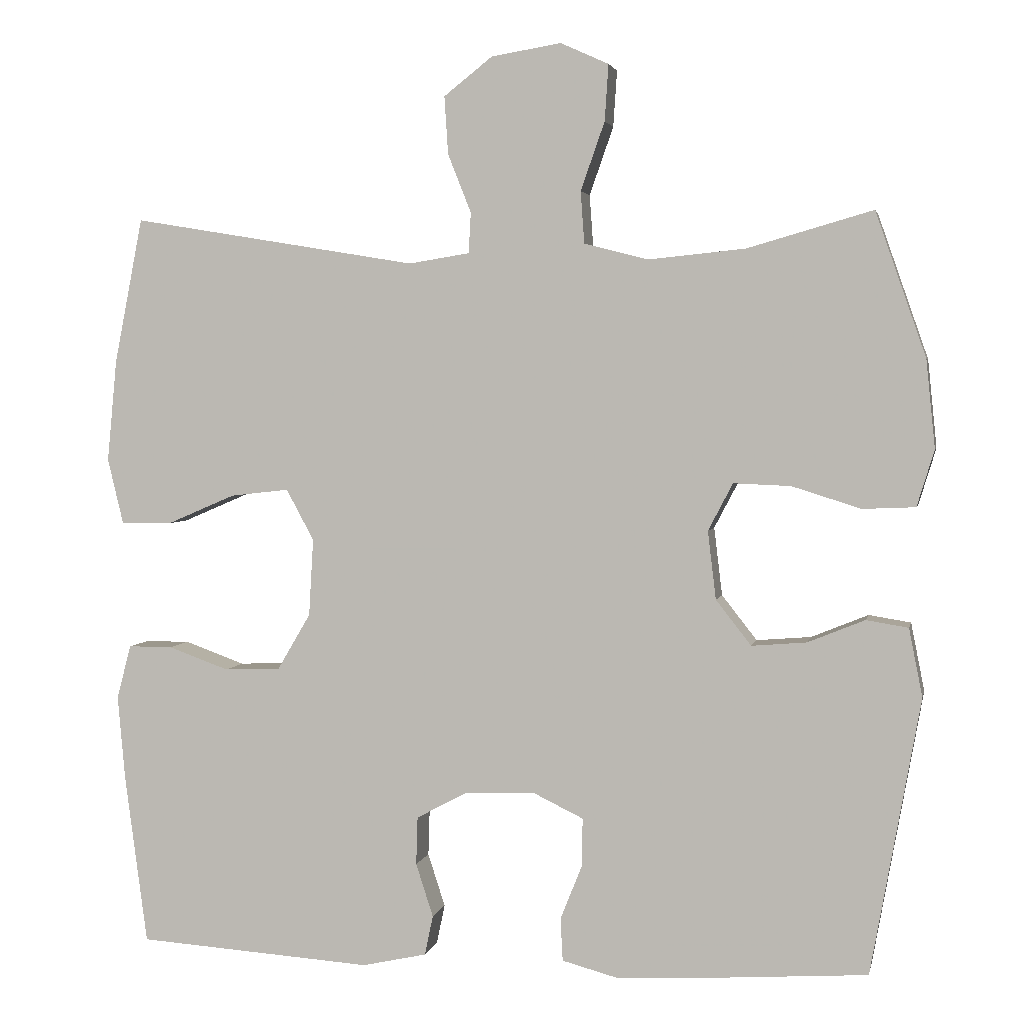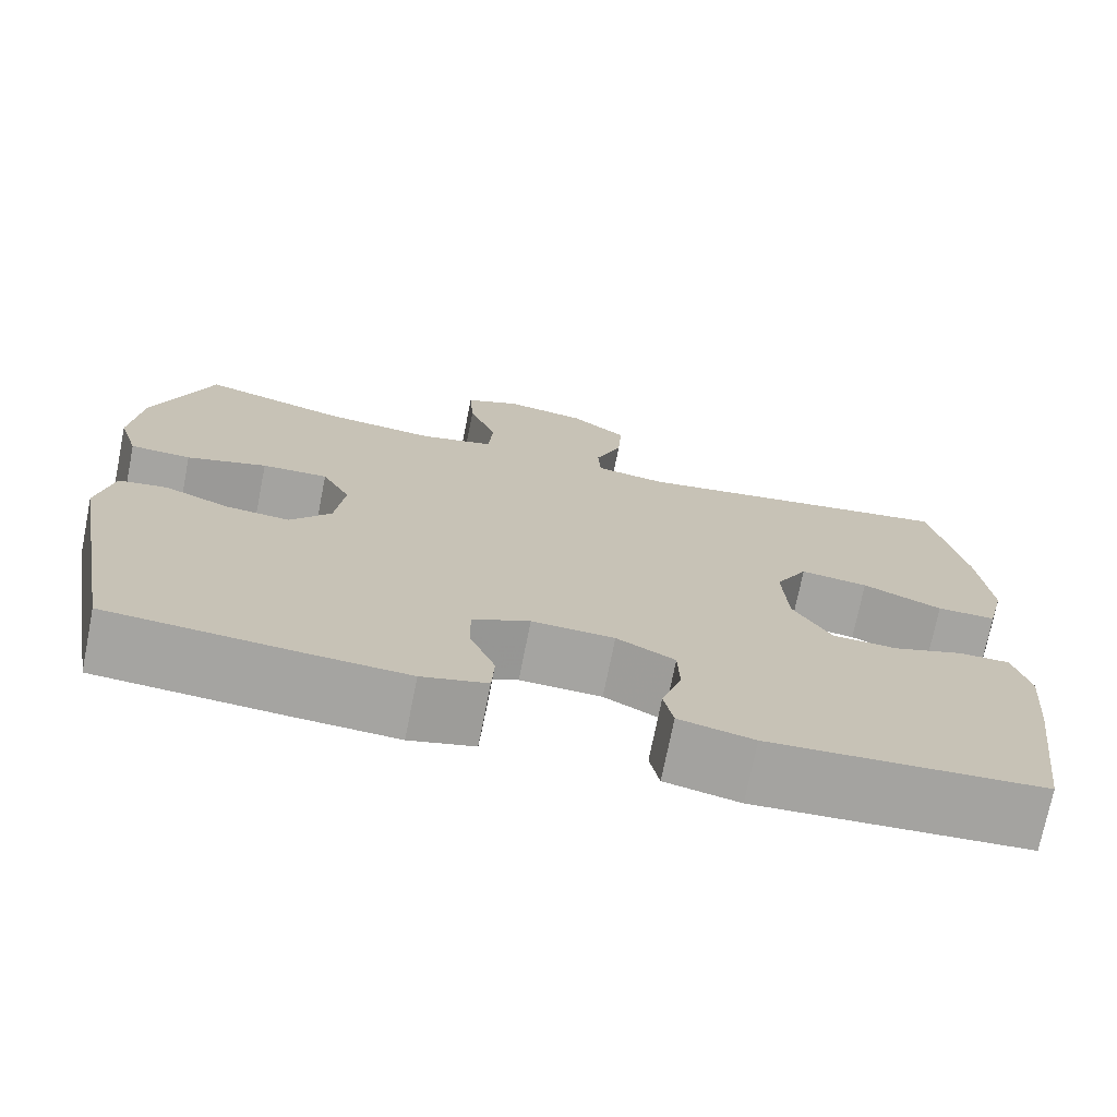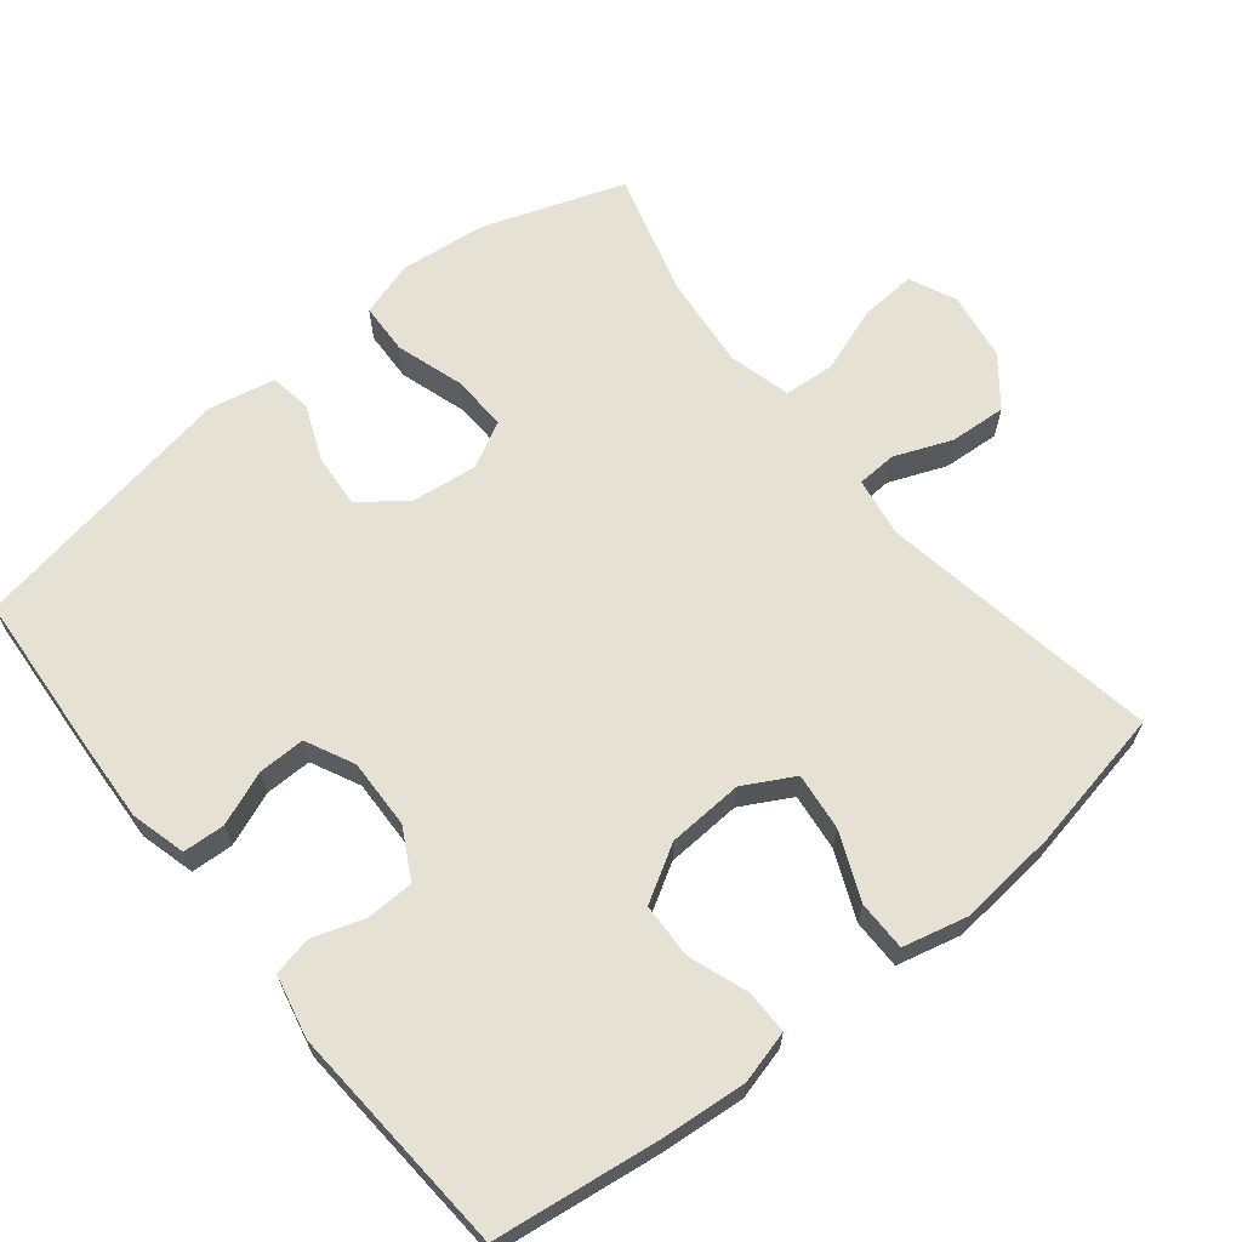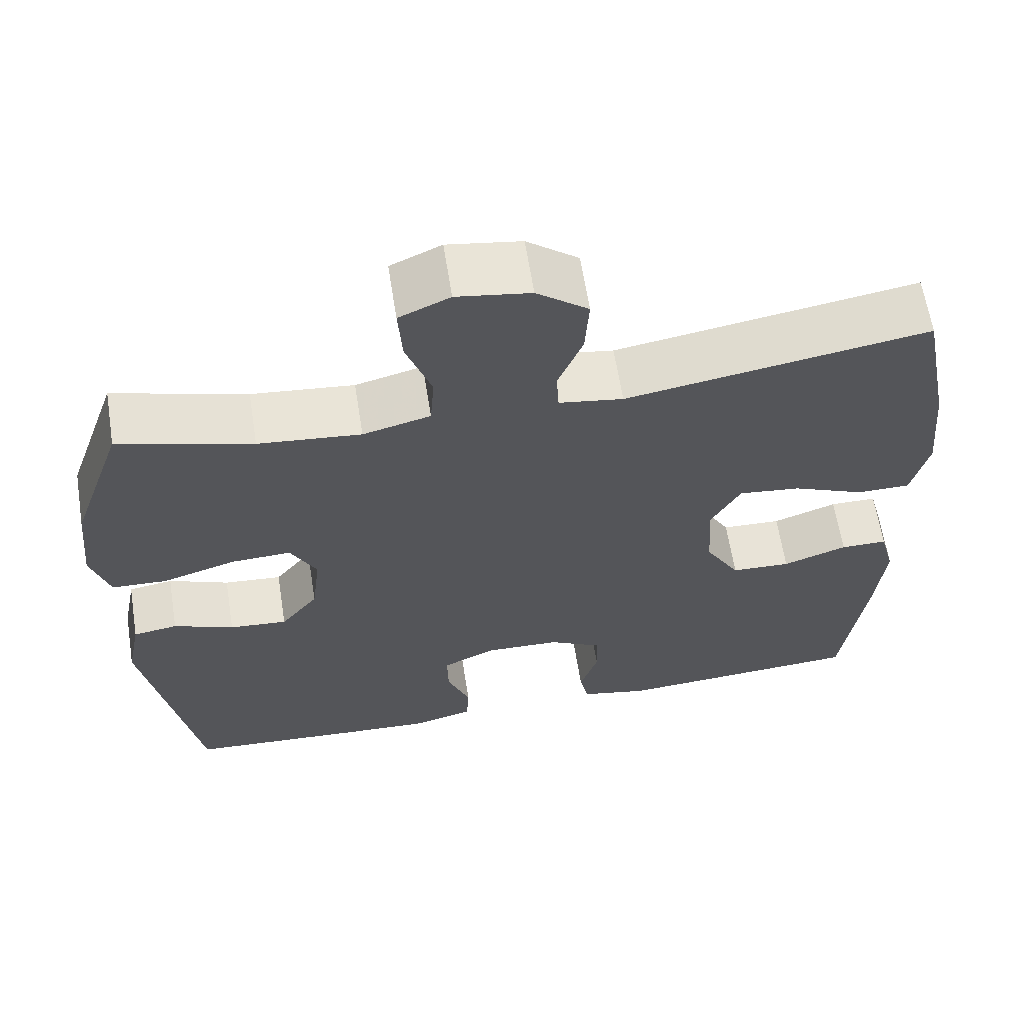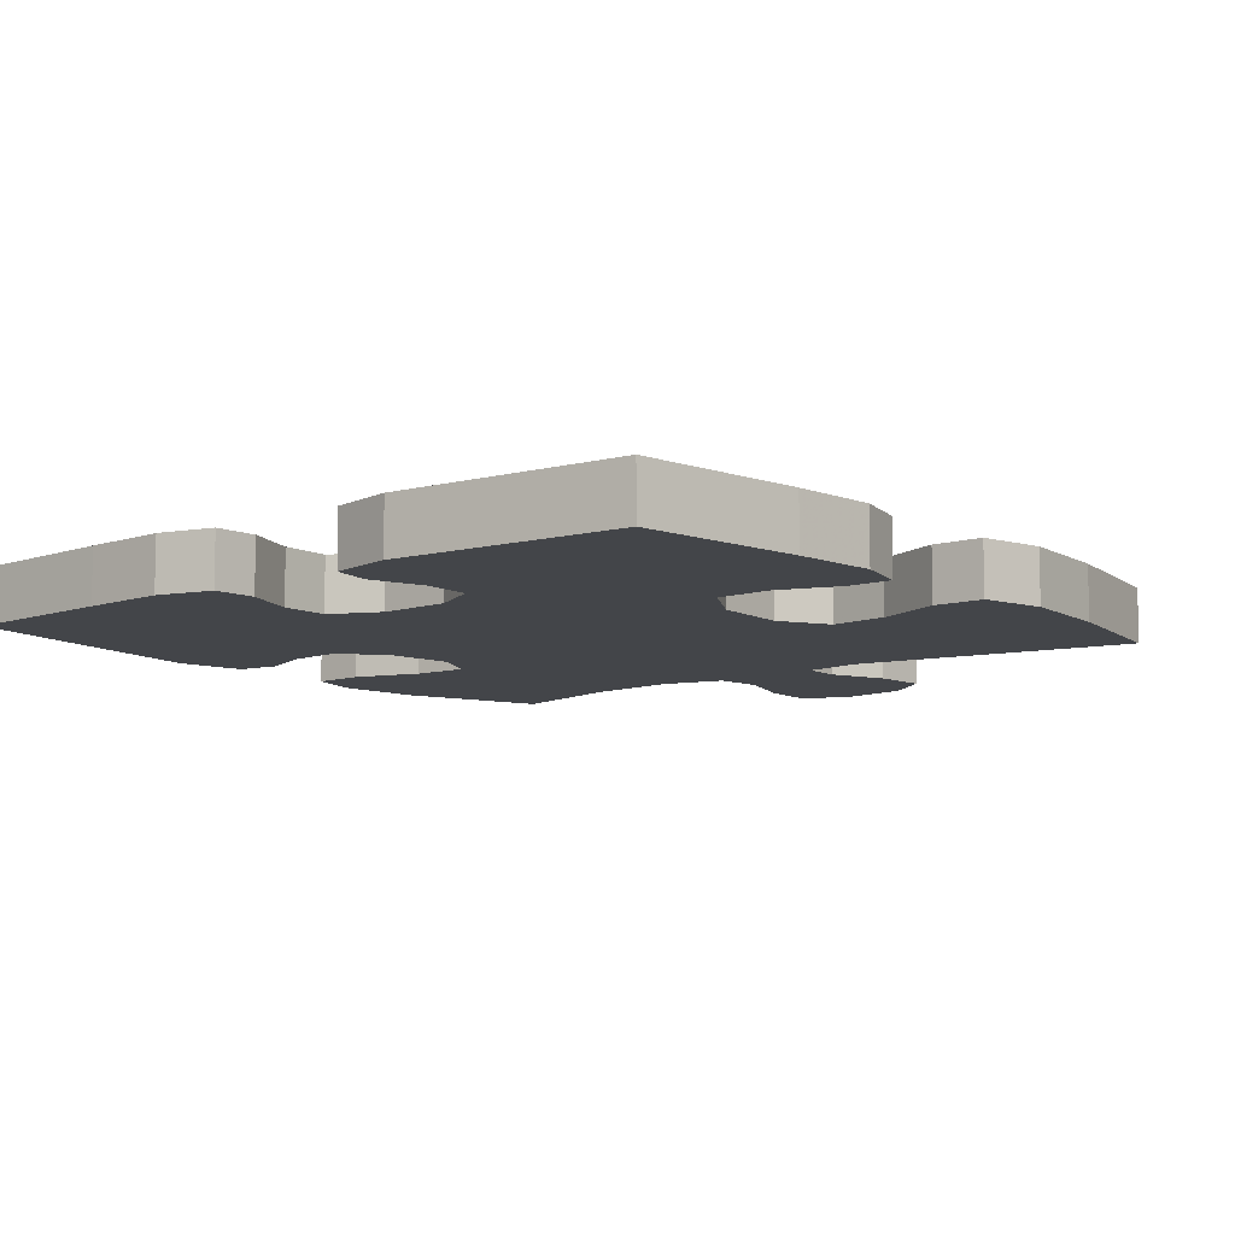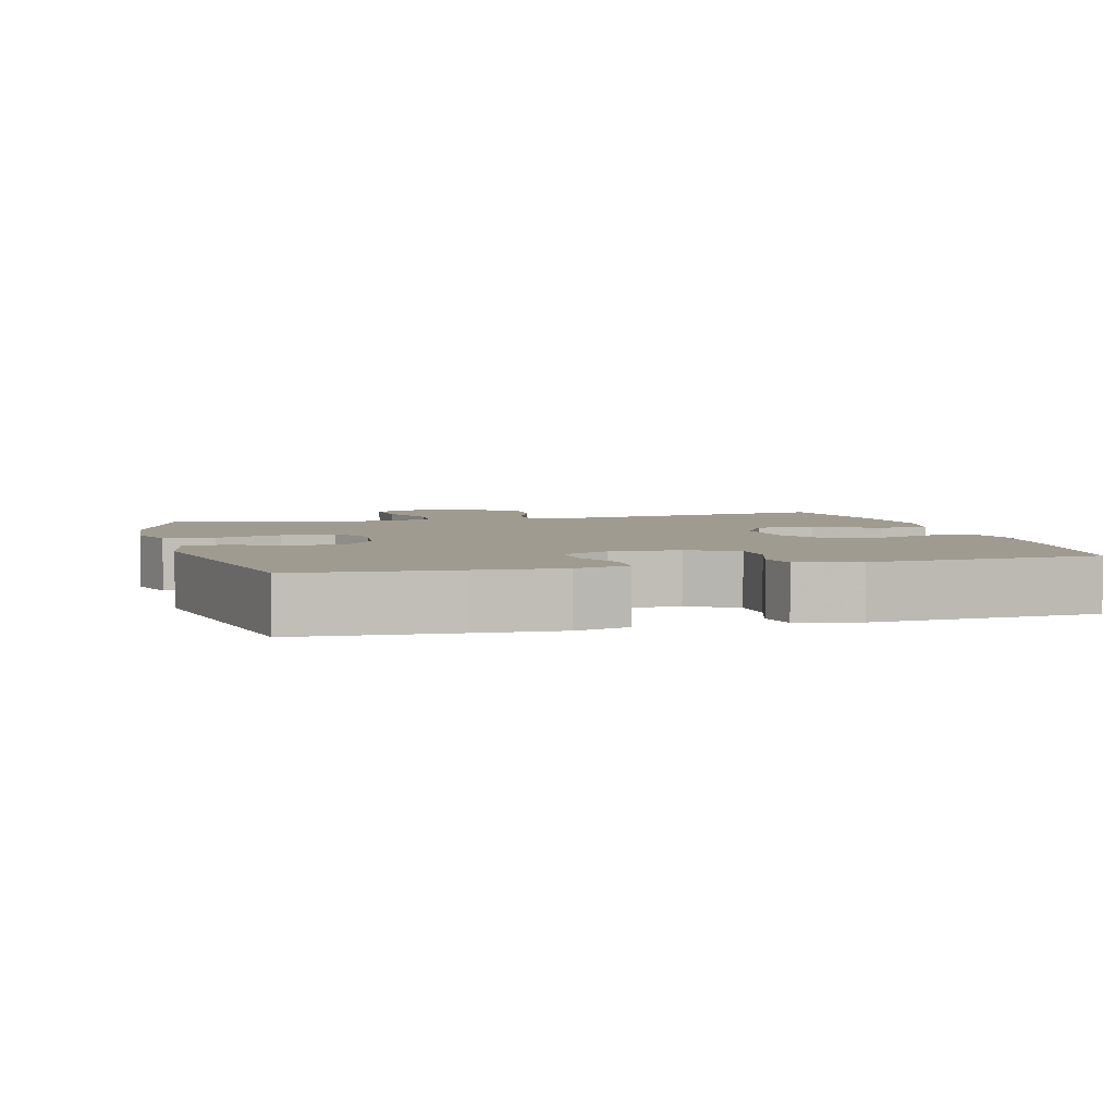
<metadata>
{"format":"obj","ext":"obj","renderer":"f3d","projection":"perspective","resolution":1024,"background":"white","views":[{"elev":3.1,"azim":11.7,"up":"+Z"},{"elev":-73.2,"azim":168.7,"up":"+Z"},{"elev":65.0,"azim":-128.8,"up":"+Y"},{"elev":63.2,"azim":171.0,"up":"+Z"},{"elev":-8.8,"azim":-140.8,"up":"+Y"},{"elev":4.2,"azim":164.8,"up":"+Y"}]}
</metadata>
<code>
v 0.5 0.07 0.5
v 0.567 0.07 0.308
v 0.579 0.07 0.191
v 0.556 0.07 0.116
v 0.486 0.07 0.113
v 0.394 0.07 0.142
v 0.318 0.07 0.145
v 0.285 0.07 0.082
v 0.296 0.07 -0.009
v 0.343 0.07 -0.069
v 0.416 0.07 -0.063
v 0.492 0.07 -0.032
v 0.548 0.07 -0.041
v 0.566 0.07 -0.132
v 0.5 0.07 -0.5
v 0.281 0.07 -0.515
v 0.166 0.07 -0.521
v 0.091 0.07 -0.501
v 0.088 0.07 -0.444
v 0.117 0.07 -0.371
v 0.118 0.07 -0.307
v 0.052 0.07 -0.275
v -0.043 0.07 -0.278
v -0.11 0.07 -0.314
v -0.112 0.07 -0.378
v -0.089 0.07 -0.449
v -0.1 0.07 -0.502
v -0.186 0.07 -0.521
v -0.5 0.07 -0.5
v -0.53 0.07 -0.274
v -0.54 0.07 -0.161
v -0.521 0.07 -0.089
v -0.462 0.07 -0.089
v -0.381 0.07 -0.118
v -0.306 0.07 -0.115
v -0.262 0.07 -0.04
v -0.256 0.07 0.063
v -0.293 0.07 0.131
v -0.371 0.07 0.122
v -0.462 0.07 0.083
v -0.53 0.07 0.083
v -0.551 0.07 0.17
v -0.538 0.07 0.306
v -0.5 0.07 0.5
v -0.119 0.07 0.437
v -0.038 0.07 0.45
v -0.035 0.07 0.504
v -0.066 0.07 0.582
v -0.071 0.07 0.659
v -0.006 0.07 0.71
v 0.087 0.07 0.725
v 0.151 0.07 0.696
v 0.146 0.07 0.621
v 0.114 0.07 0.53
v 0.119 0.07 0.461
v 0.204 0.07 0.439
v 0.333 0.07 0.452
v 0.5 0 0.5
v 0.567 0 0.308
v 0.579 0 0.191
v 0.556 0 0.116
v 0.486 0 0.113
v 0.394 0 0.142
v 0.318 0 0.145
v 0.285 0 0.082
v 0.296 0 -0.009
v 0.343 0 -0.069
v 0.416 0 -0.063
v 0.492 0 -0.032
v 0.548 0 -0.041
v 0.566 0 -0.132
v 0.5 0 -0.5
v 0.281 0 -0.515
v 0.166 0 -0.521
v 0.091 0 -0.501
v 0.088 0 -0.444
v 0.117 0 -0.371
v 0.118 0 -0.307
v 0.052 0 -0.275
v -0.043 0 -0.278
v -0.11 0 -0.314
v -0.112 0 -0.378
v -0.089 0 -0.449
v -0.1 0 -0.502
v -0.186 0 -0.521
v -0.5 0 -0.5
v -0.53 0 -0.274
v -0.54 0 -0.161
v -0.521 0 -0.089
v -0.462 0 -0.089
v -0.381 0 -0.118
v -0.306 0 -0.115
v -0.262 0 -0.04
v -0.256 0 0.063
v -0.293 0 0.131
v -0.371 0 0.122
v -0.462 0 0.083
v -0.53 0 0.083
v -0.551 0 0.17
v -0.538 0 0.306
v -0.5 0 0.5
v -0.119 0 0.437
v -0.038 0 0.45
v -0.035 0 0.504
v -0.066 0 0.582
v -0.071 0 0.659
v -0.006 0 0.71
v 0.087 0 0.725
v 0.151 0 0.696
v 0.146 0 0.621
v 0.114 0 0.53
v 0.119 0 0.461
v 0.204 0 0.439
v 0.333 0 0.452
f 52 53 54
f 51 52 54
f 50 51 54
f 49 50 54
f 48 49 54
f 47 48 54
f 46 47 54 55
f 45 46 55 56
f 43 44 45
f 42 43 45
f 41 42 45
f 40 41 45
f 39 40 45
f 38 39 45 56
f 32 33 34
f 31 32 34
f 30 31 34
f 29 30 34
f 28 29 34
f 27 28 34
f 26 27 34
f 25 26 34
f 24 25 34 35
f 23 24 35 36
f 18 19 20
f 17 18 20
f 16 17 20
f 15 16 20
f 14 15 20
f 13 14 20
f 12 13 20
f 11 12 20
f 10 11 20 21
f 9 10 21 22
f 4 5 6
f 3 4 6
f 2 3 6
f 1 2 6
f 57 1 6
f 57 6 7
f 57 7 8
f 56 57 8
f 38 56 8
f 37 38 8
f 23 36 37
f 22 23 37
f 9 22 37
f 8 9 37
f 111 110 109
f 111 109 108
f 111 108 107
f 111 107 106
f 111 106 105
f 111 105 104
f 112 111 104 103
f 113 112 103 102
f 102 101 100
f 102 100 99
f 102 99 98
f 102 98 97
f 102 97 96
f 113 102 96 95
f 91 90 89
f 91 89 88
f 91 88 87
f 91 87 86
f 91 86 85
f 91 85 84
f 91 84 83
f 91 83 82
f 92 91 82 81
f 93 92 81 80
f 77 76 75
f 77 75 74
f 77 74 73
f 77 73 72
f 77 72 71
f 77 71 70
f 77 70 69
f 77 69 68
f 78 77 68 67
f 79 78 67 66
f 63 62 61
f 63 61 60
f 63 60 59
f 63 59 58
f 63 58 114
f 64 63 114
f 65 64 114
f 65 114 113
f 65 113 95
f 65 95 94
f 94 93 80
f 94 80 79
f 94 79 66
f 94 66 65
f 1 58 59 2
f 2 59 60 3
f 3 60 61 4
f 4 61 62 5
f 5 62 63 6
f 6 63 64 7
f 7 64 65 8
f 8 65 66 9
f 9 66 67 10
f 10 67 68 11
f 11 68 69 12
f 12 69 70 13
f 13 70 71 14
f 14 71 72 15
f 15 72 73 16
f 16 73 74 17
f 17 74 75 18
f 18 75 76 19
f 19 76 77 20
f 20 77 78 21
f 21 78 79 22
f 22 79 80 23
f 23 80 81 24
f 24 81 82 25
f 25 82 83 26
f 26 83 84 27
f 27 84 85 28
f 28 85 86 29
f 29 86 87 30
f 30 87 88 31
f 31 88 89 32
f 32 89 90 33
f 33 90 91 34
f 34 91 92 35
f 35 92 93 36
f 36 93 94 37
f 37 94 95 38
f 38 95 96 39
f 39 96 97 40
f 40 97 98 41
f 41 98 99 42
f 42 99 100 43
f 43 100 101 44
f 44 101 102 45
f 45 102 103 46
f 46 103 104 47
f 47 104 105 48
f 48 105 106 49
f 49 106 107 50
f 50 107 108 51
f 51 108 109 52
f 52 109 110 53
f 53 110 111 54
f 54 111 112 55
f 55 112 113 56
f 56 113 114 57
f 57 114 58 1

</code>
